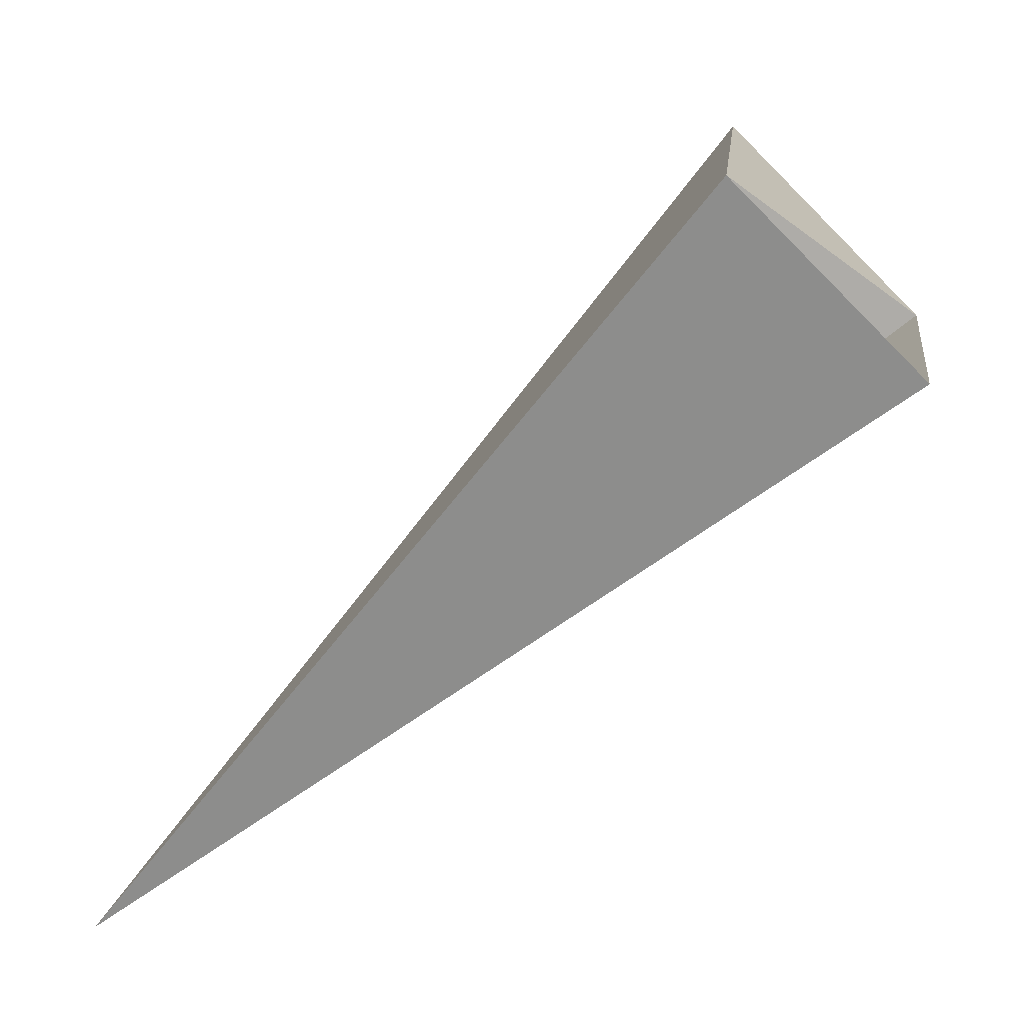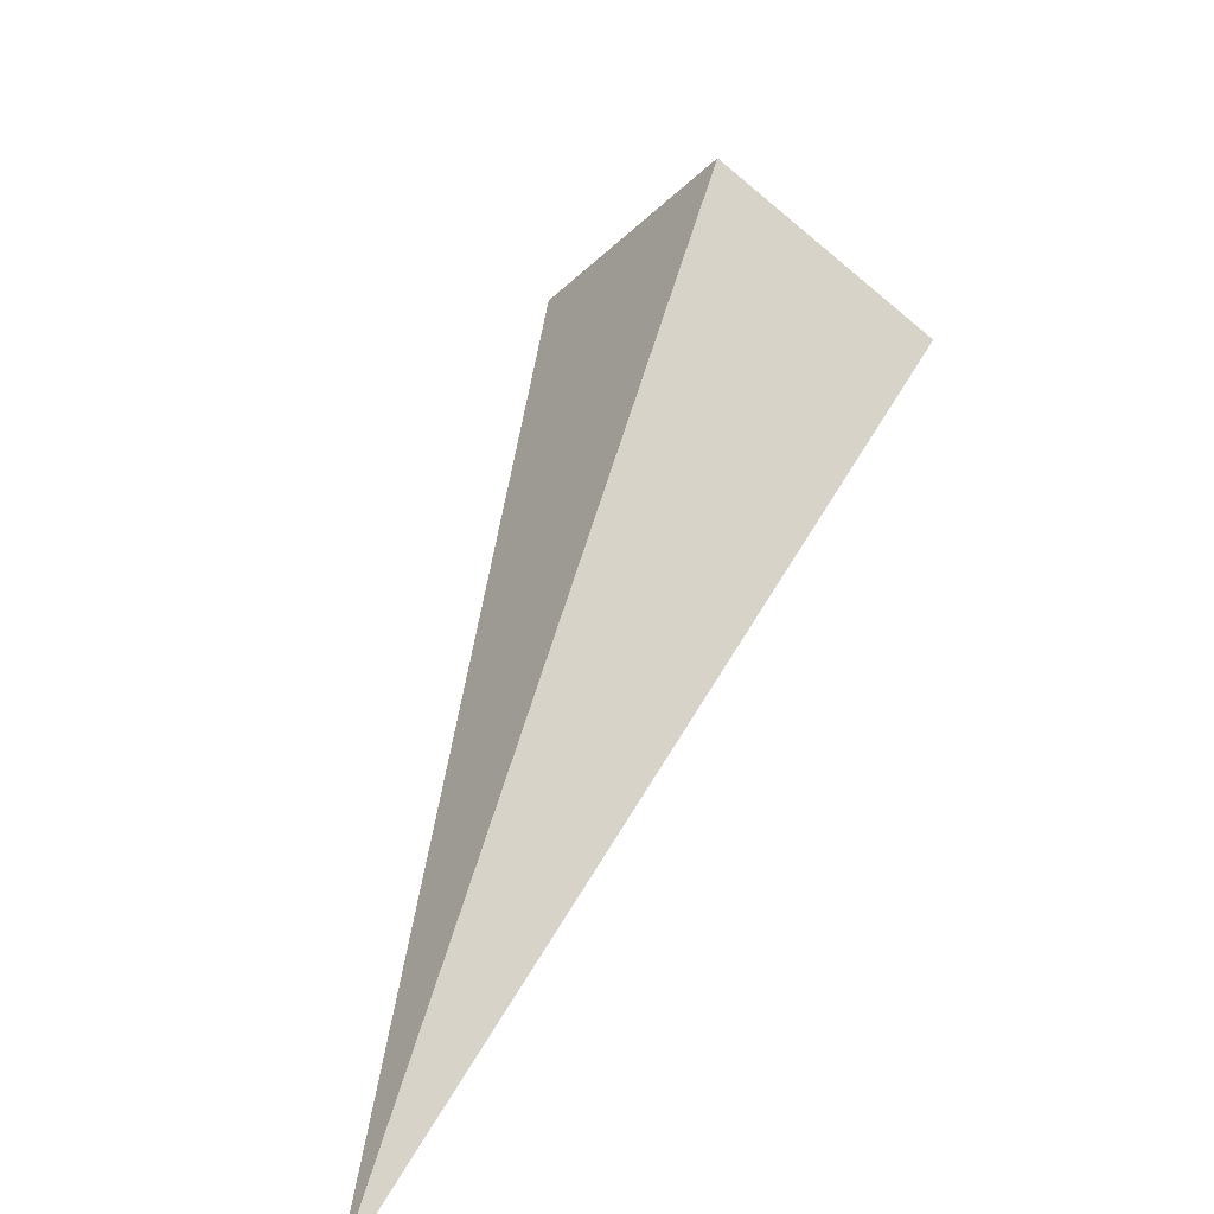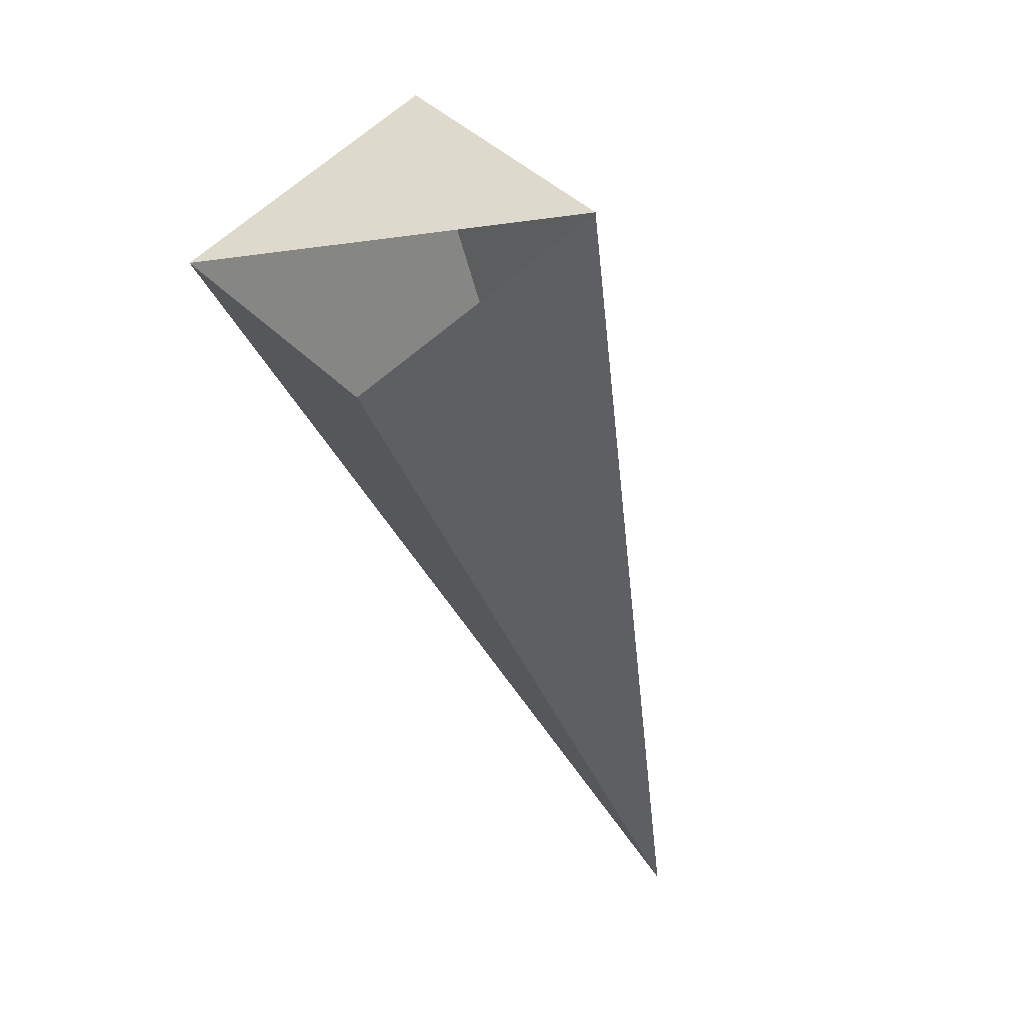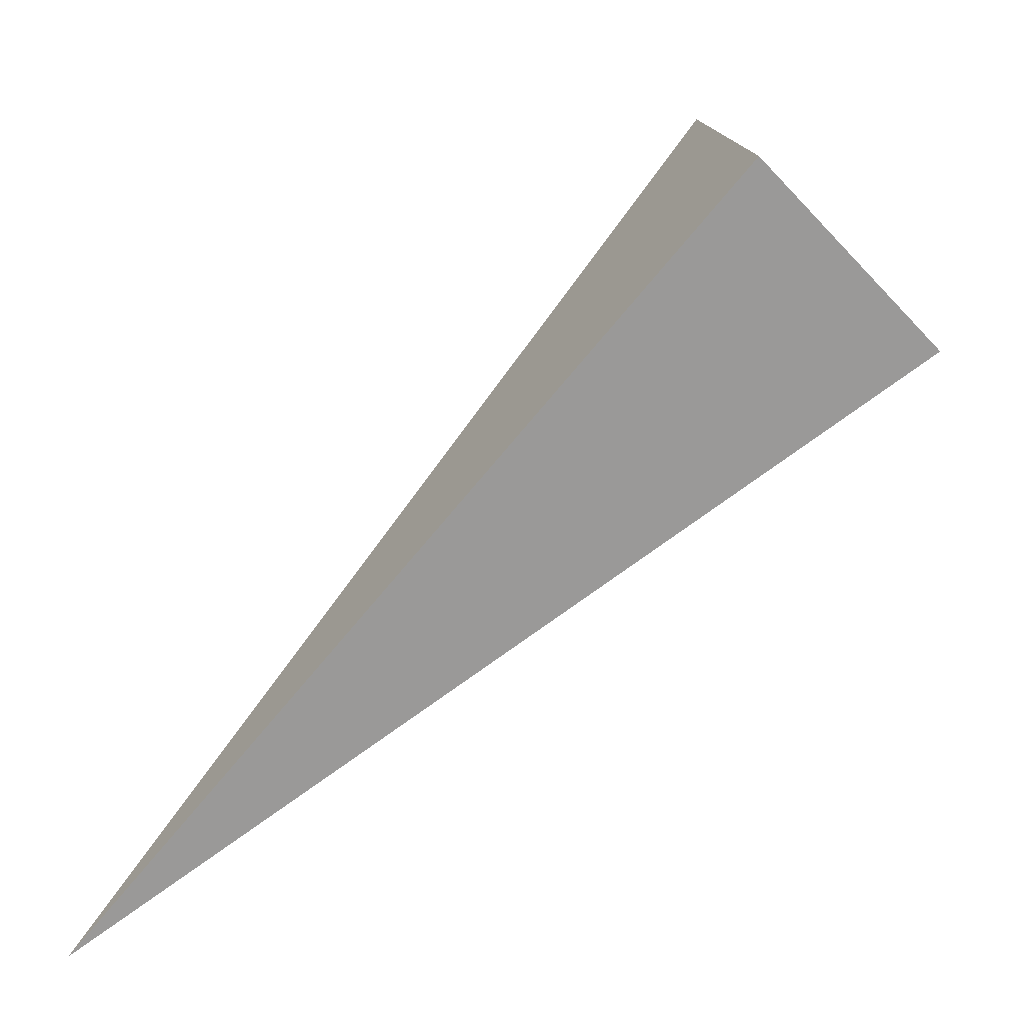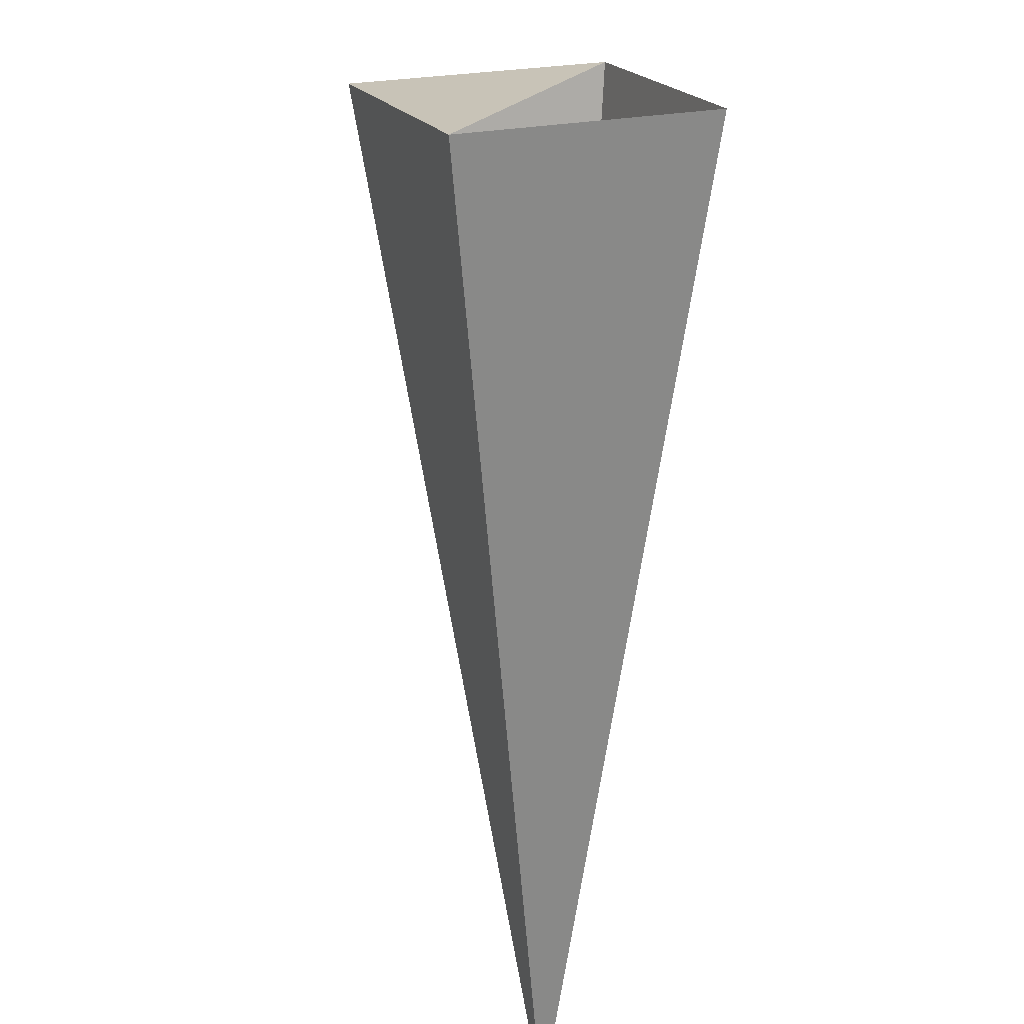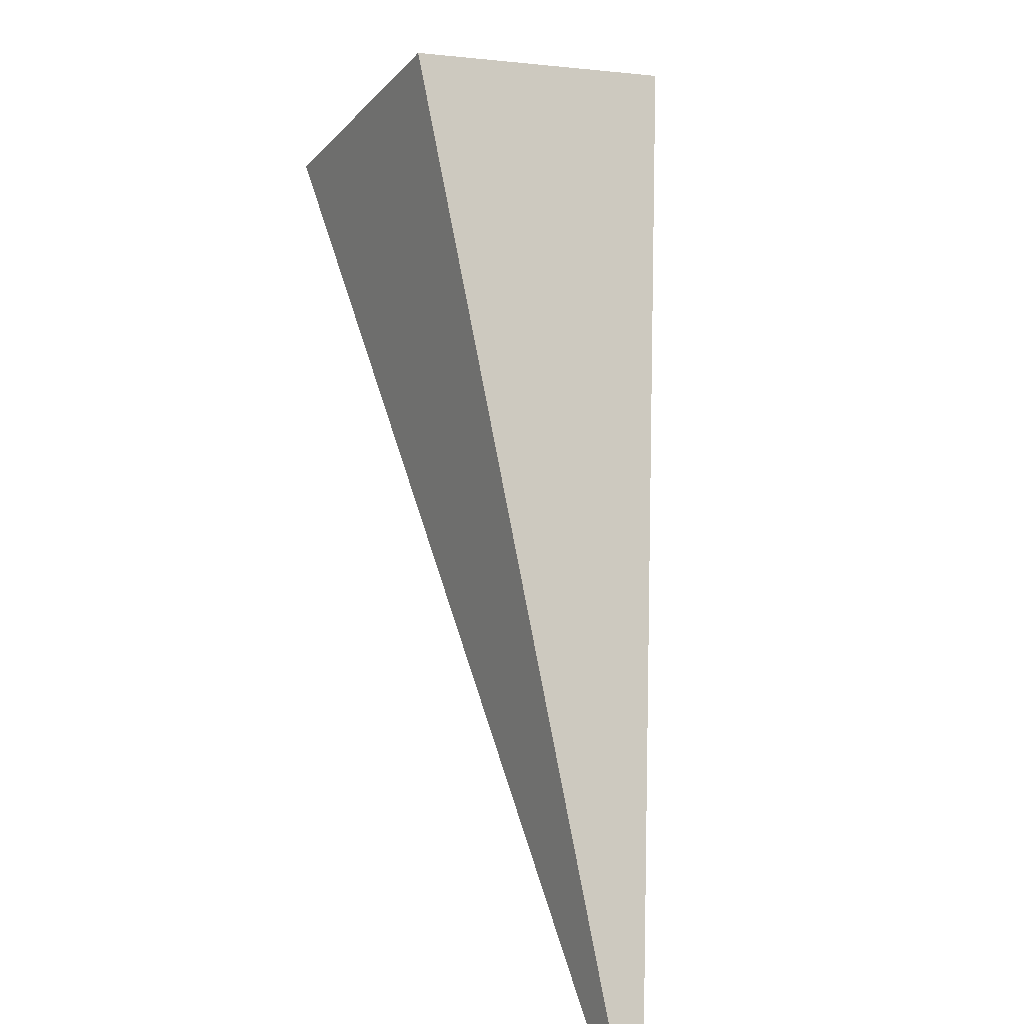
<metadata>
{"format":"obj","ext":"obj","renderer":"f3d","projection":"perspective","resolution":1024,"background":"white","views":[{"elev":-22.2,"azim":-8.3,"up":"+Y"},{"elev":16.0,"azim":-114.8,"up":"+Y"},{"elev":-10.1,"azim":63.0,"up":"+Y"},{"elev":52.6,"azim":-79.5,"up":"+Y"},{"elev":72.1,"azim":-52.3,"up":"+Z"},{"elev":36.8,"azim":-61.9,"up":"+Z"}]}
</metadata>
<code>
o 2388747947104
v 5820 197 595.8
v 5820 197.3 595.4
v 5819 196 594.3
v 5819 196 594.3
v 5820 197.3 595.4
v 5820 197 595.3
v 5819 196 594.3
v 5819 196 594.3
v 5820 197 595.3
v 5820 196.7 595.6
v 5819 196 594.3
v 5819 196 594.3
v 5820 196.7 595.6
v 5820 197 595.8
v 5819 196 594.3
v 5819 196 594.3
v 5820 197 595.8
v 5820 197.3 595.4
v 5820 197 595.3
v 5820 196.7 595.6
f 1 2 3
f 5 6 7
f 9 10 11
f 13 14 15
f 17 18 19

</code>
